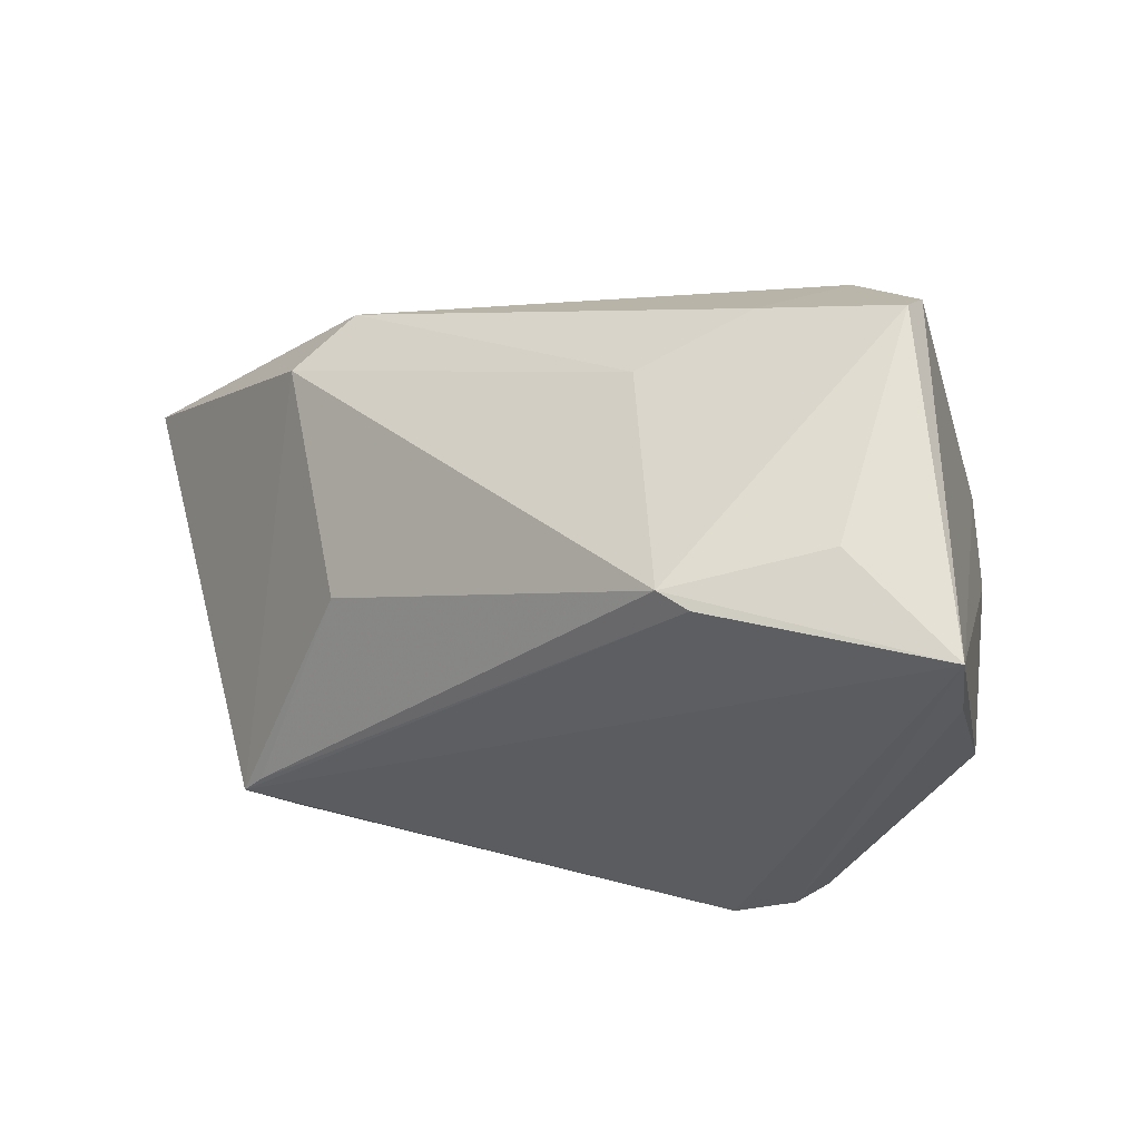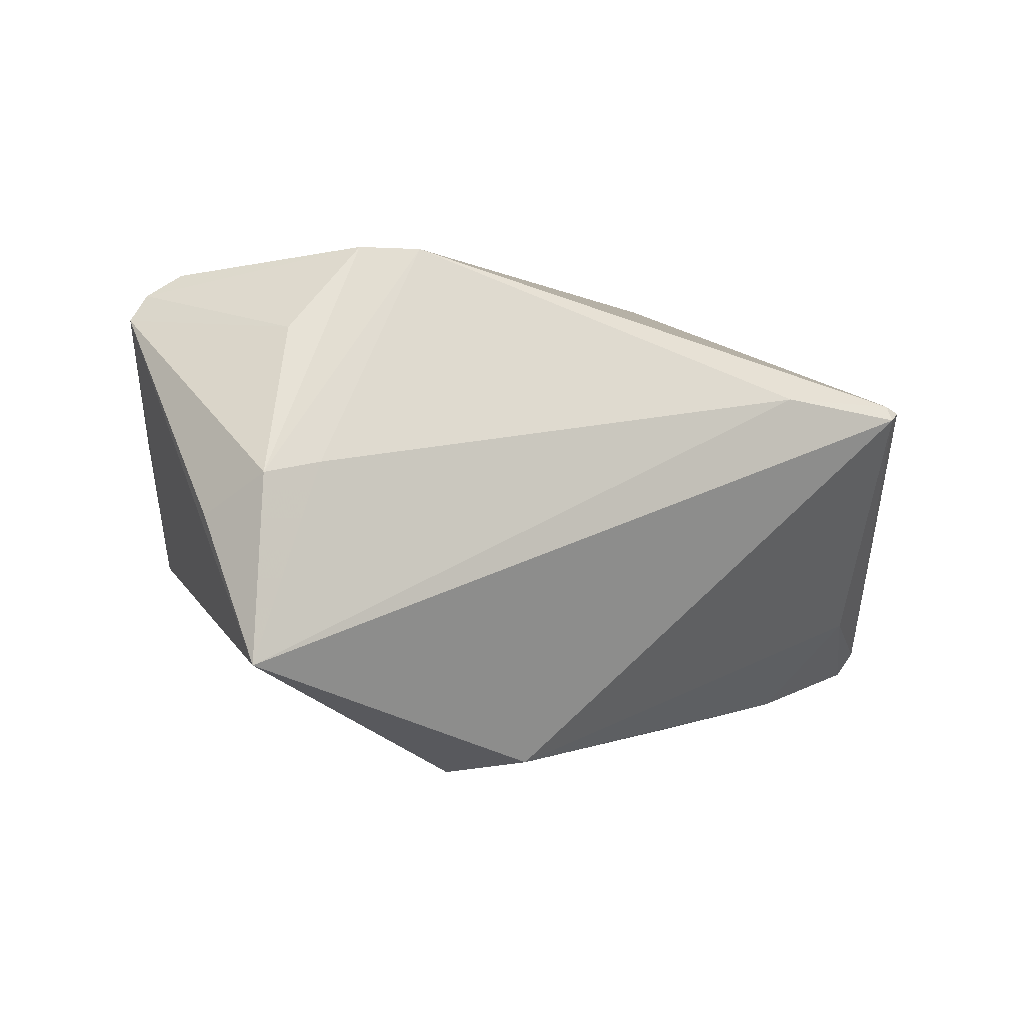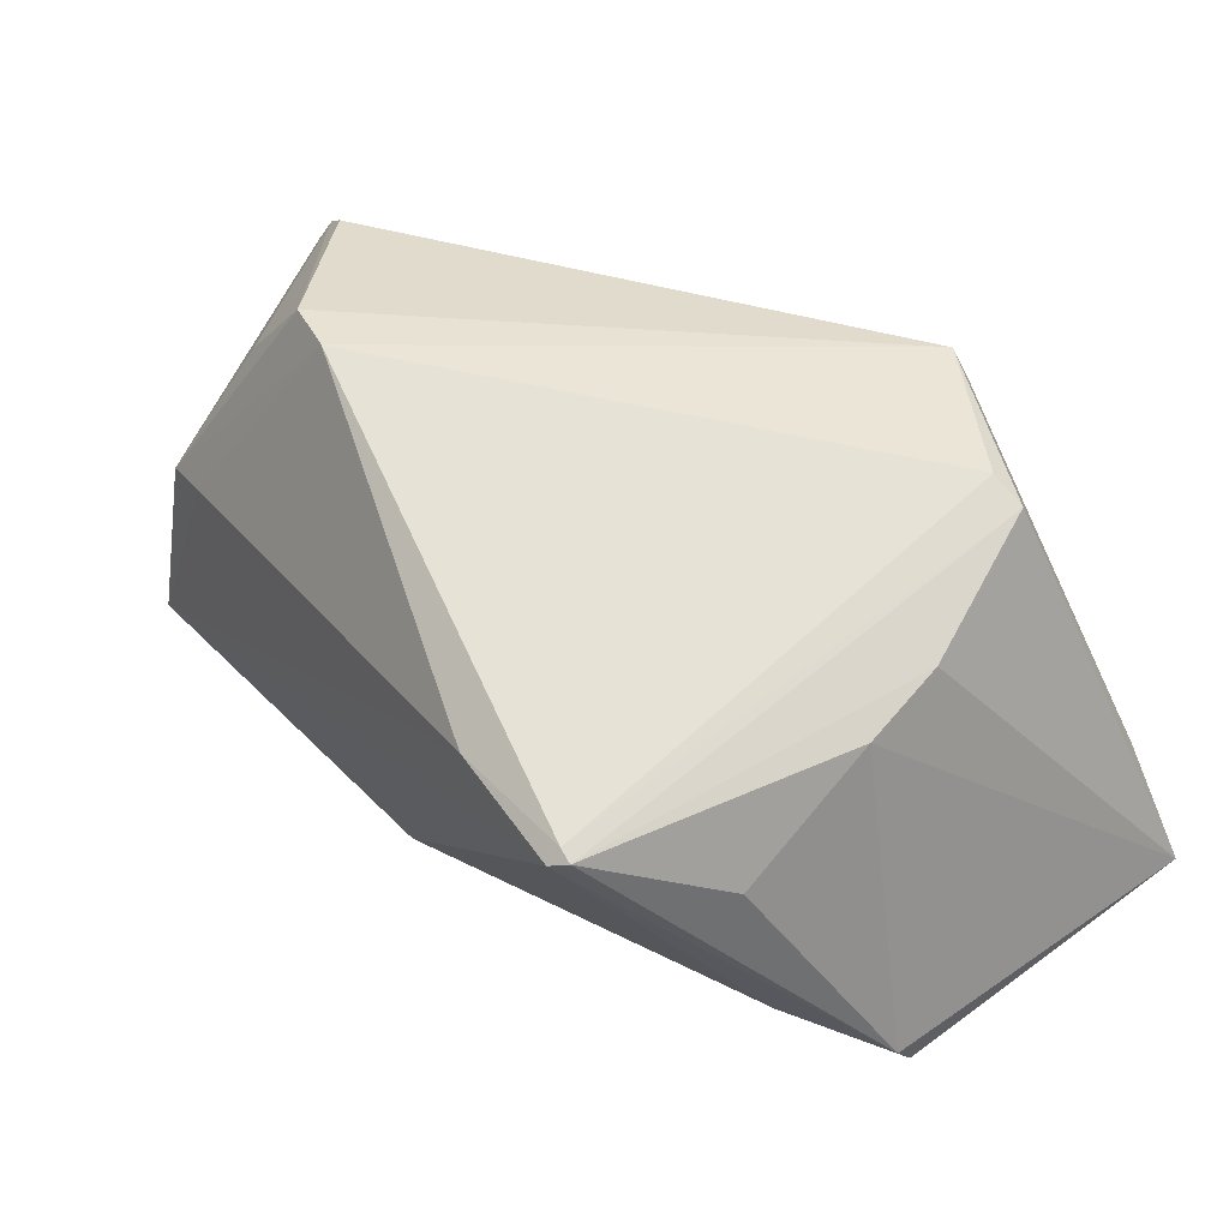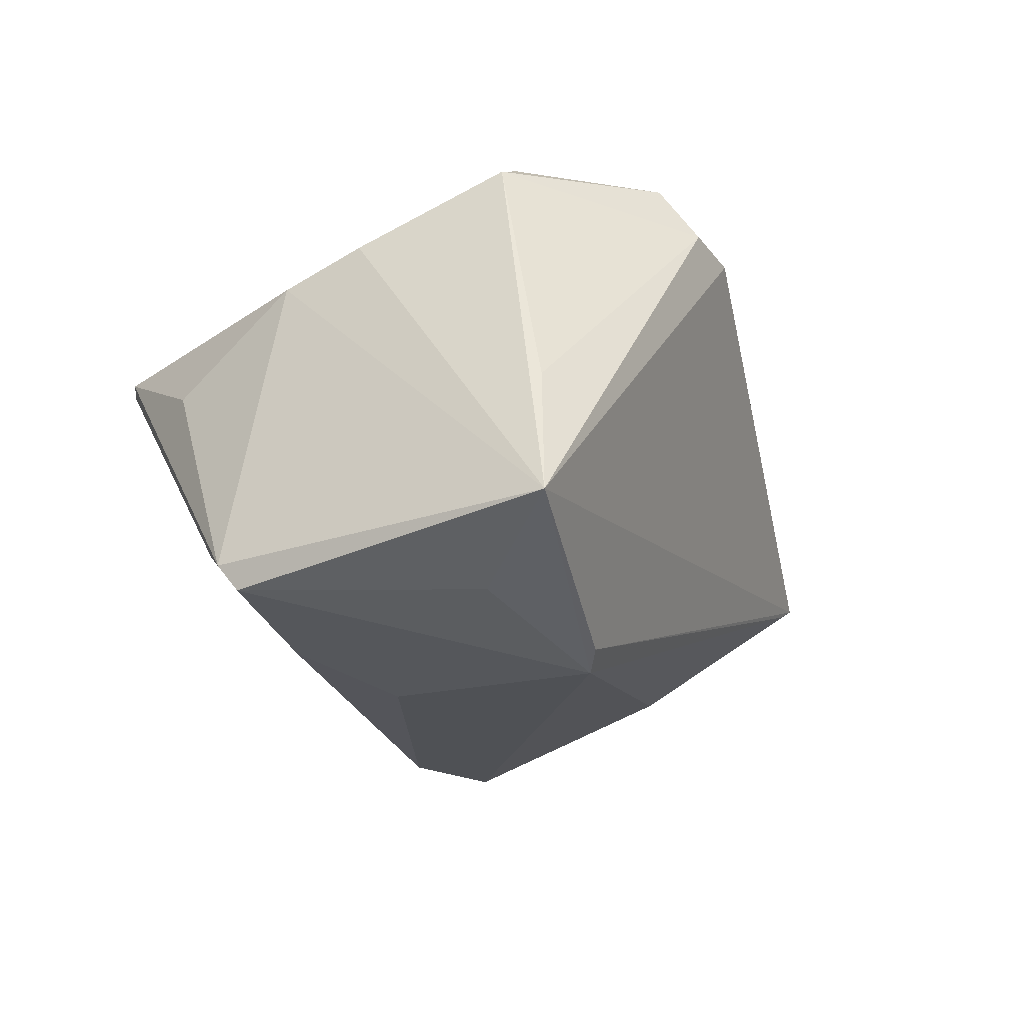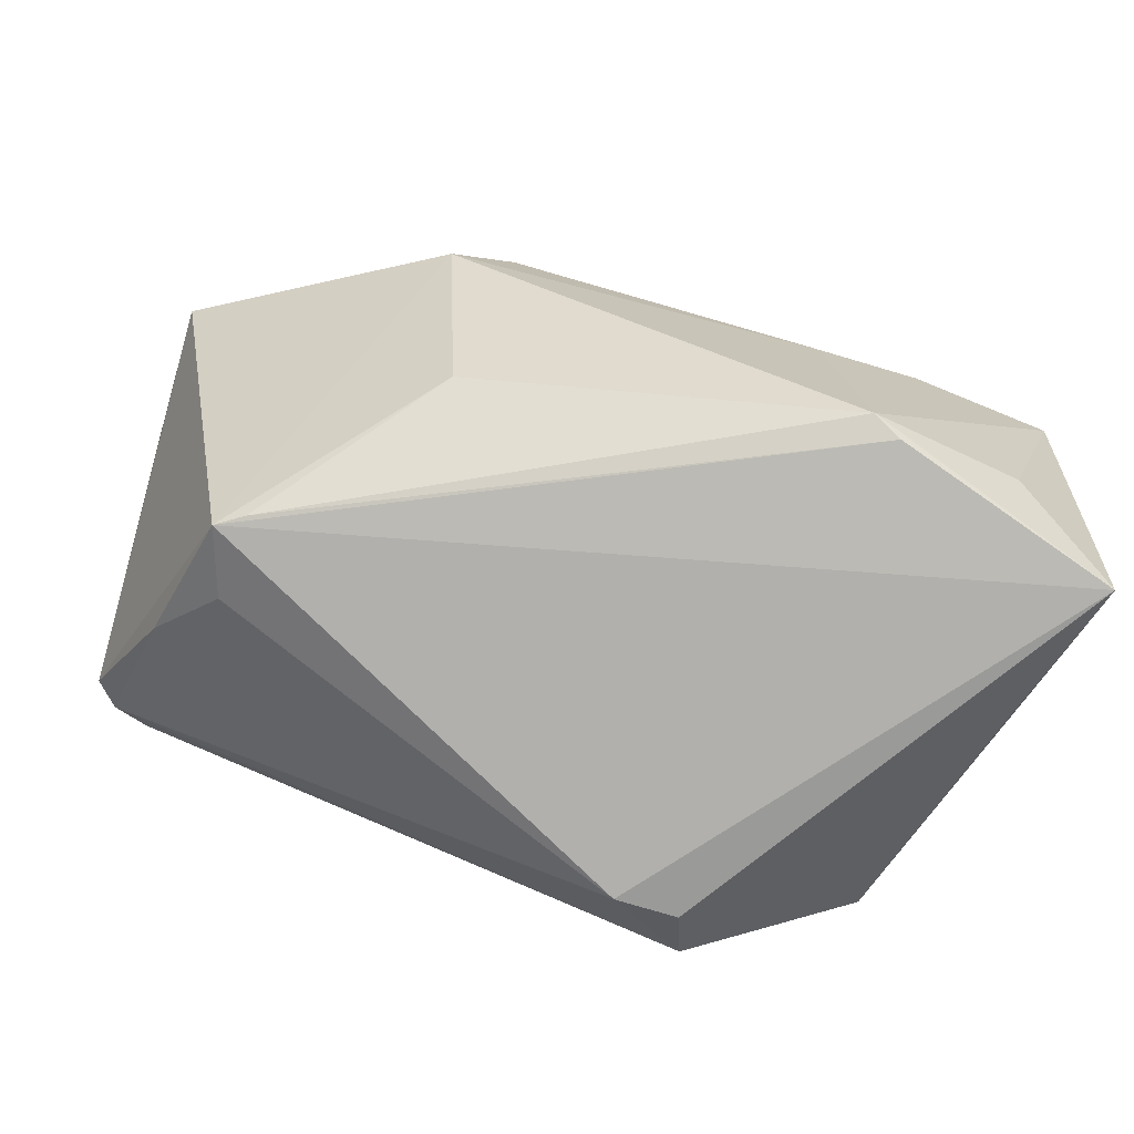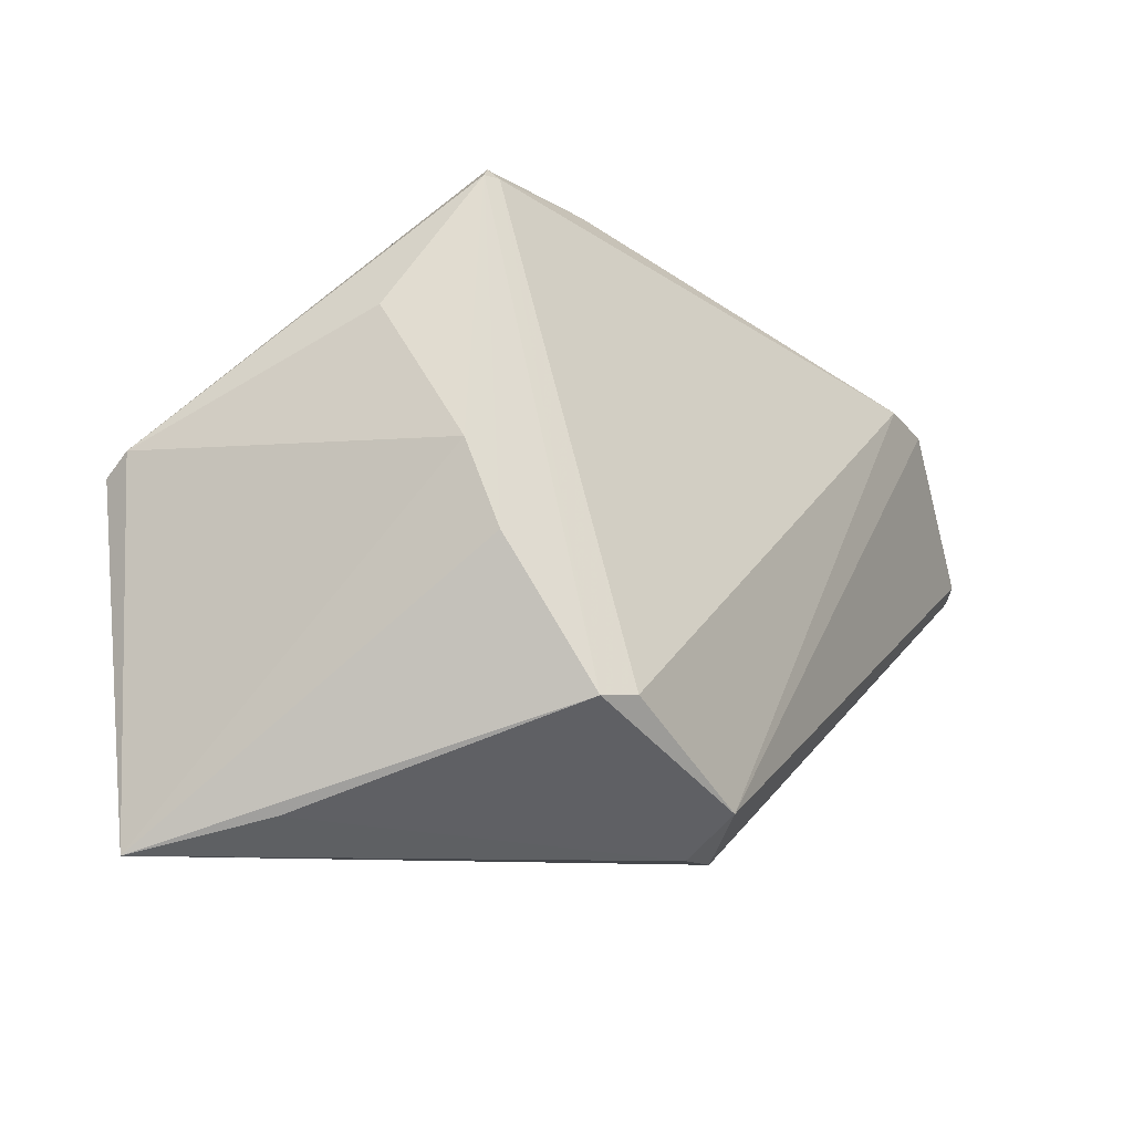
<metadata>
{"format":"obj","ext":"obj","renderer":"f3d","projection":"perspective","resolution":1024,"background":"white","views":[{"elev":-30.8,"azim":-150.4,"up":"+Y"},{"elev":0.6,"azim":149.2,"up":"+Z"},{"elev":40.6,"azim":-129.1,"up":"+Z"},{"elev":-18.7,"azim":-58.9,"up":"+Z"},{"elev":-69.2,"azim":171.5,"up":"+Y"},{"elev":-10.6,"azim":-57.9,"up":"+Y"}]}
</metadata>
<code>
v 0.04759 0.02654 0.004906
v -0.04428 -0.02365 -0.02559
v -0.03625 0.0347 0.01256
v -0.03762 -0.02132 0.02744
v 0.01621 -0.0115 -0.02443
v -0.04397 0.01991 0.005006
v 0.05336 0.000839 0.02305
v -0.03358 -0.02097 0.0294
v -0.01714 -0.03154 0.03105
v -0.0526 0.003323 -0.02372
v 0.03807 -0.02066 0.001476
v 0.0411 0.02743 0.006059
v 0.01852 0.01551 -0.03142
v 0.03589 -0.02223 -0.009087
v -0.05306 0.005842 -0.02059
v -0.04748 -0.0323 -0.003872
v -0.03724 0.006507 -0.02689
v 0.03144 0.01783 0.03142
v -0.0442 0.004562 0.01581
v -0.01573 -0.03602 0.02445
v -0.02727 -0.02662 -0.03142
v 0.04085 0.01837 0.02164
v -0.008521 -0.03602 0.02327
v -0.04311 -0.00501 0.01941
v 0.04994 0.02884 -0.01611
v 0.04731 0.001825 0.02859
v -0.0301 -0.02885 -0.02968
v 0.01094 0.02148 -0.03006
v -0.04367 0.01458 -0.01573
v 0.0394 -0.02212 -0.007449
v -0.03464 0.03456 0.01344
v -0.01921 0.03465 0.01404
v 0.04554 -0.01377 0.008934
v -0.03433 0.03602 0.01168
v 0.05114 0.0005503 0.02608
v -0.05336 -0.03602 -0.01926
v 0.02437 0.01958 0.03141
v 0.05156 0.01928 6.634e-05
v -0.02454 0.001005 -0.03004
f 36 30 23
f 29 34 28
f 16 4 36
f 31 32 34
f 37 32 31
f 27 30 36
f 36 21 27
f 36 10 2
f 2 21 36
f 10 21 2
f 33 30 7
f 36 23 20
f 20 23 9
f 20 16 36
f 9 4 20
f 4 16 20
f 17 29 28
f 10 29 17
f 28 39 17
f 17 21 10
f 17 39 21
f 34 29 15
f 15 29 10
f 15 10 36
f 36 19 15
f 7 30 25
f 34 32 25
f 28 34 25
f 36 4 24
f 24 19 36
f 18 37 9
f 9 26 18
f 1 37 18
f 35 33 7
f 23 33 35
f 35 18 26
f 9 23 35
f 35 26 9
f 12 37 1
f 12 32 37
f 1 25 12
f 12 25 32
f 8 31 4
f 37 31 8
f 8 4 9
f 9 37 8
f 14 5 30
f 21 5 14
f 30 27 14
f 14 27 21
f 11 23 30
f 30 33 11
f 11 33 23
f 6 15 19
f 38 1 7
f 7 25 38
f 38 25 1
f 30 5 13
f 13 25 30
f 28 25 13
f 13 5 21
f 13 39 28
f 21 39 13
f 19 24 3
f 3 6 19
f 4 31 3
f 3 24 4
f 3 31 34
f 34 15 3
f 15 6 3
f 1 18 22
f 18 35 22
f 7 1 22
f 22 35 7

</code>
